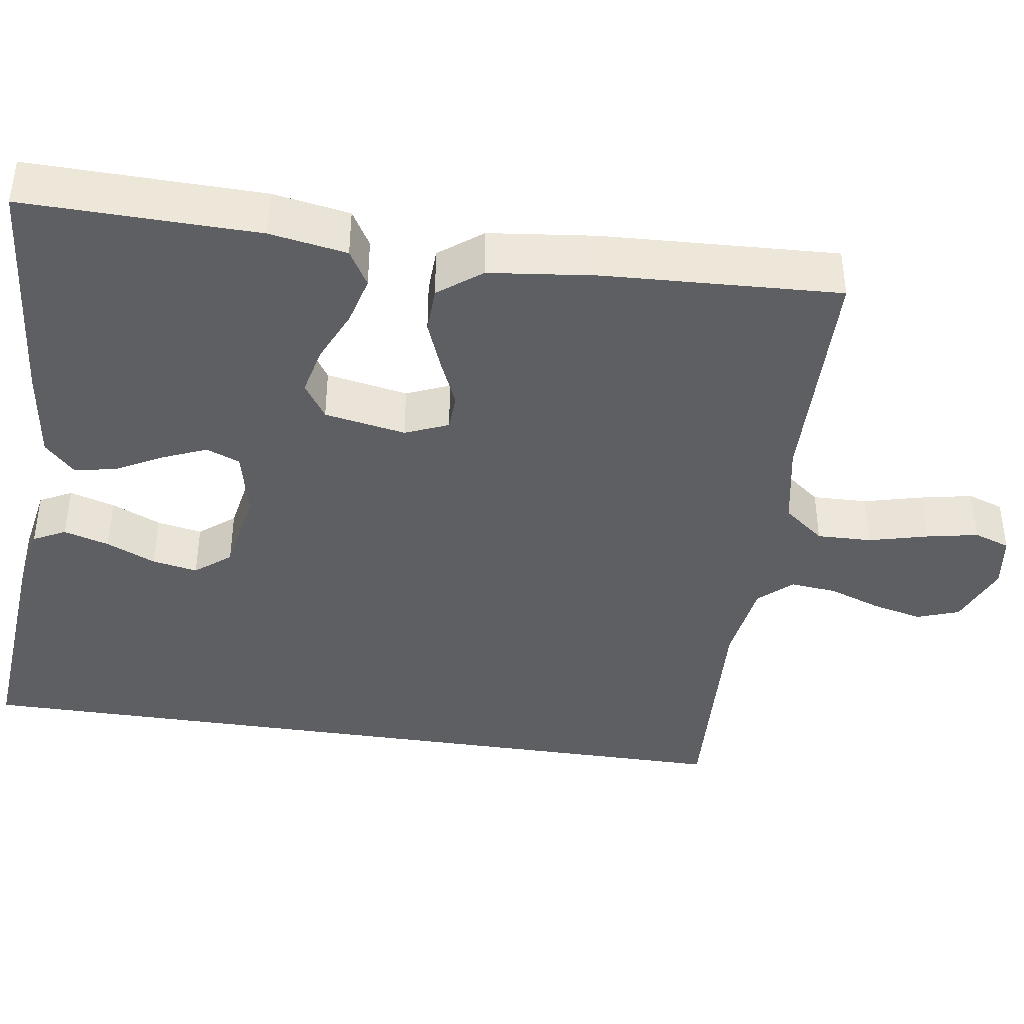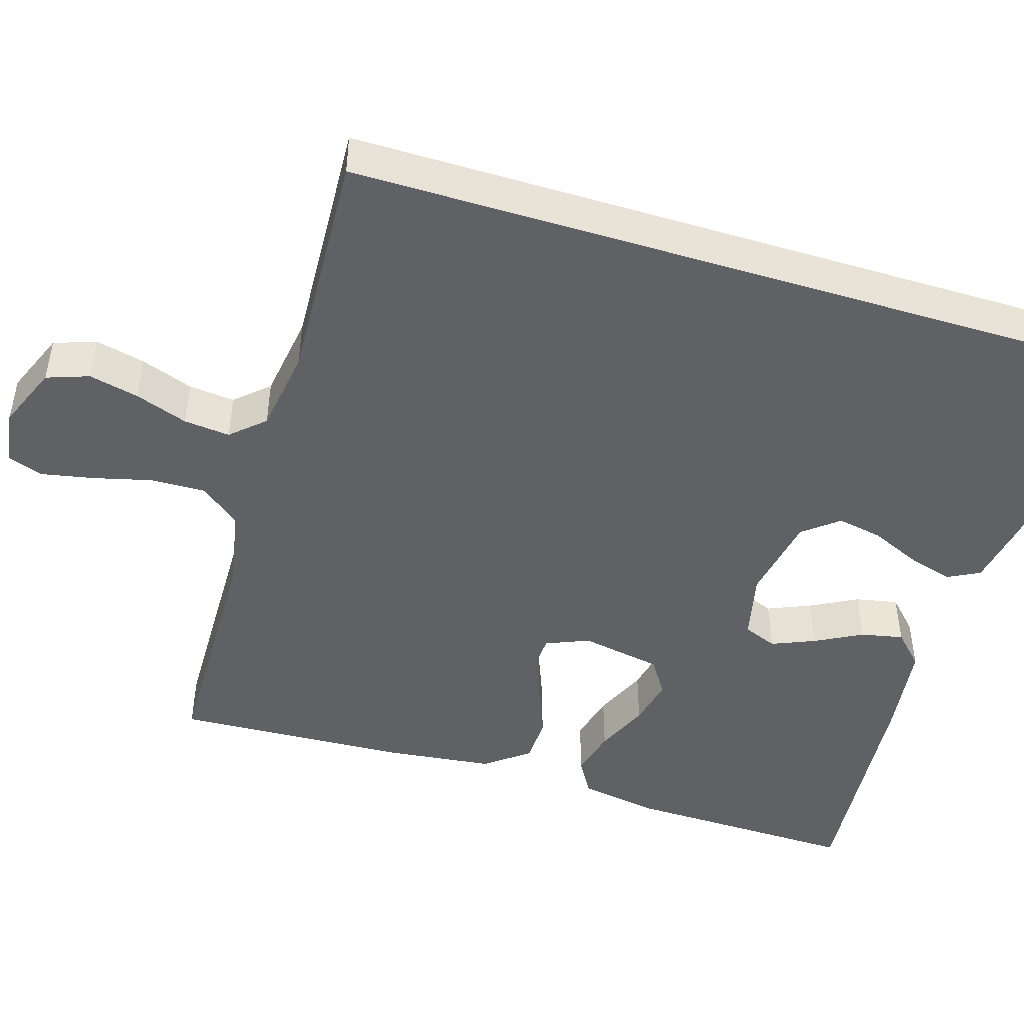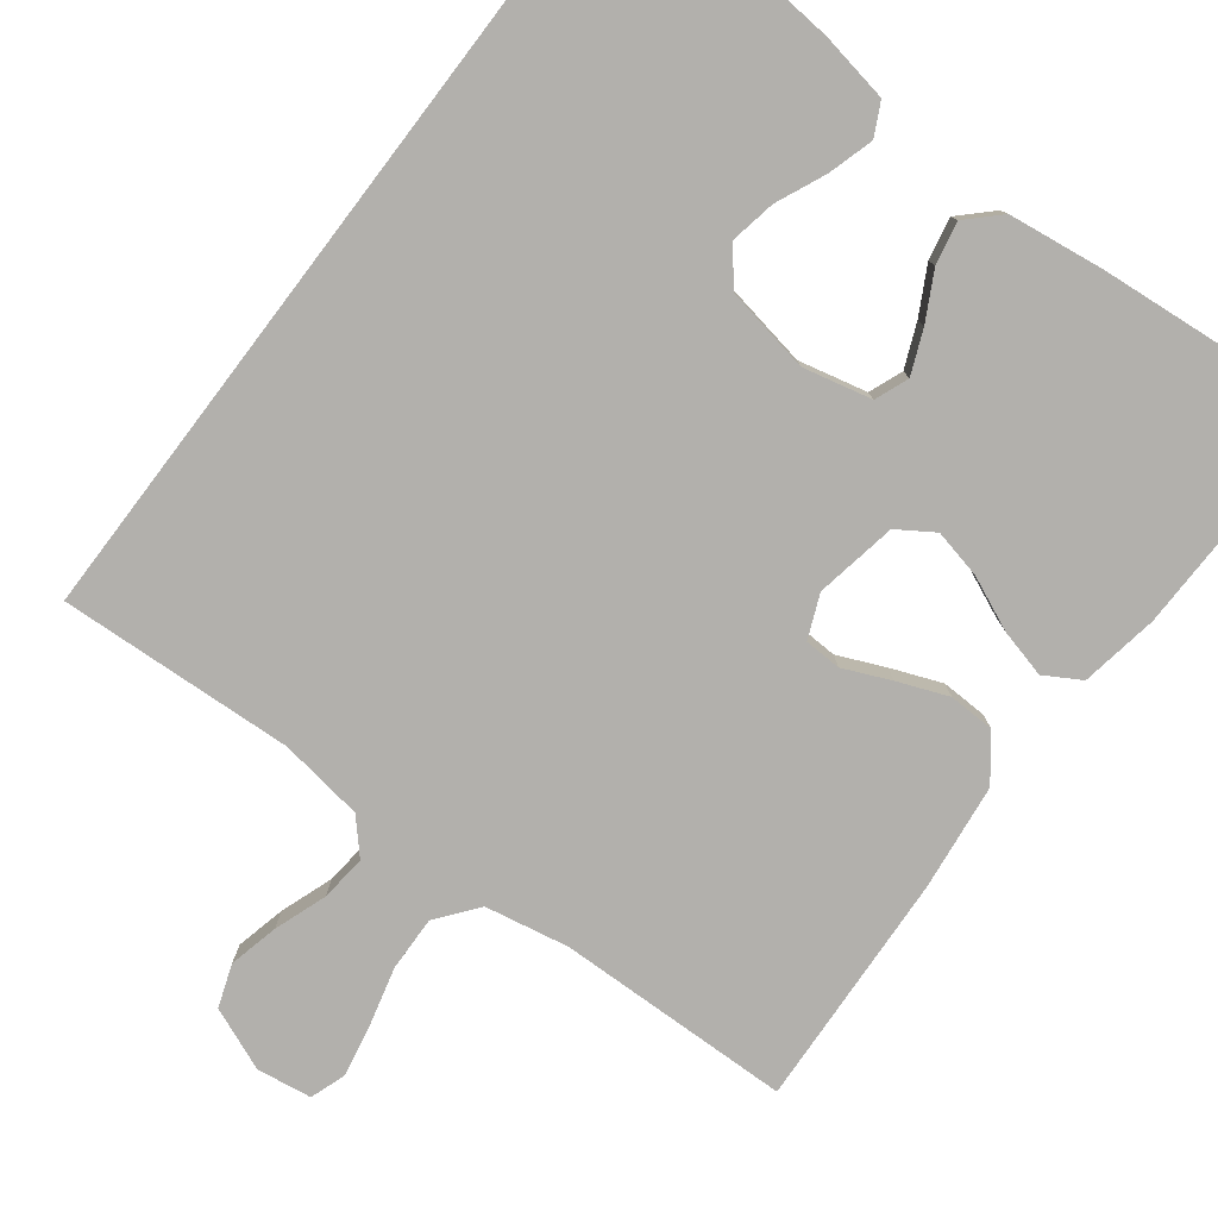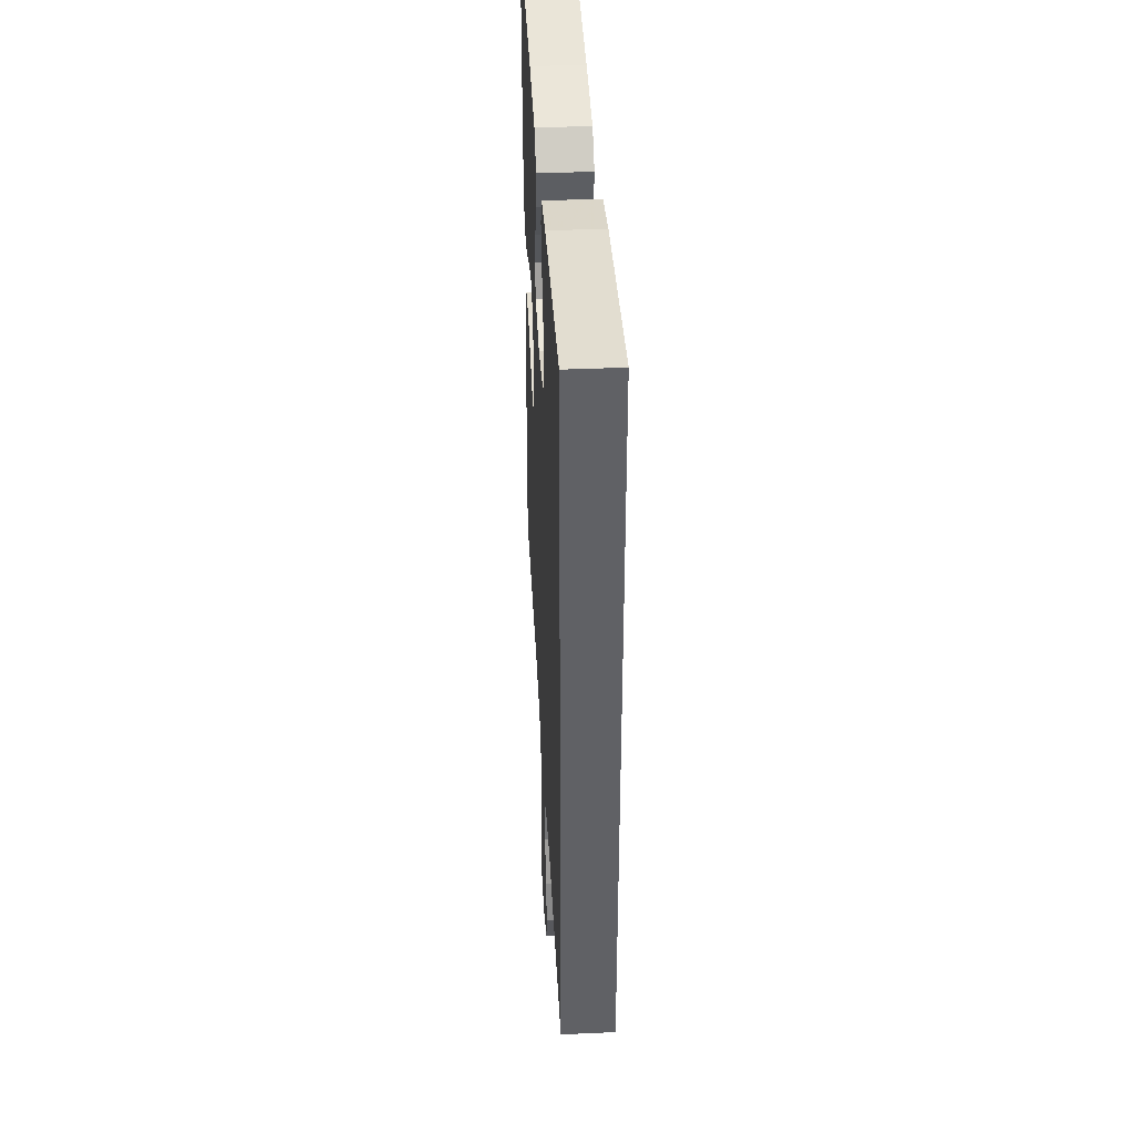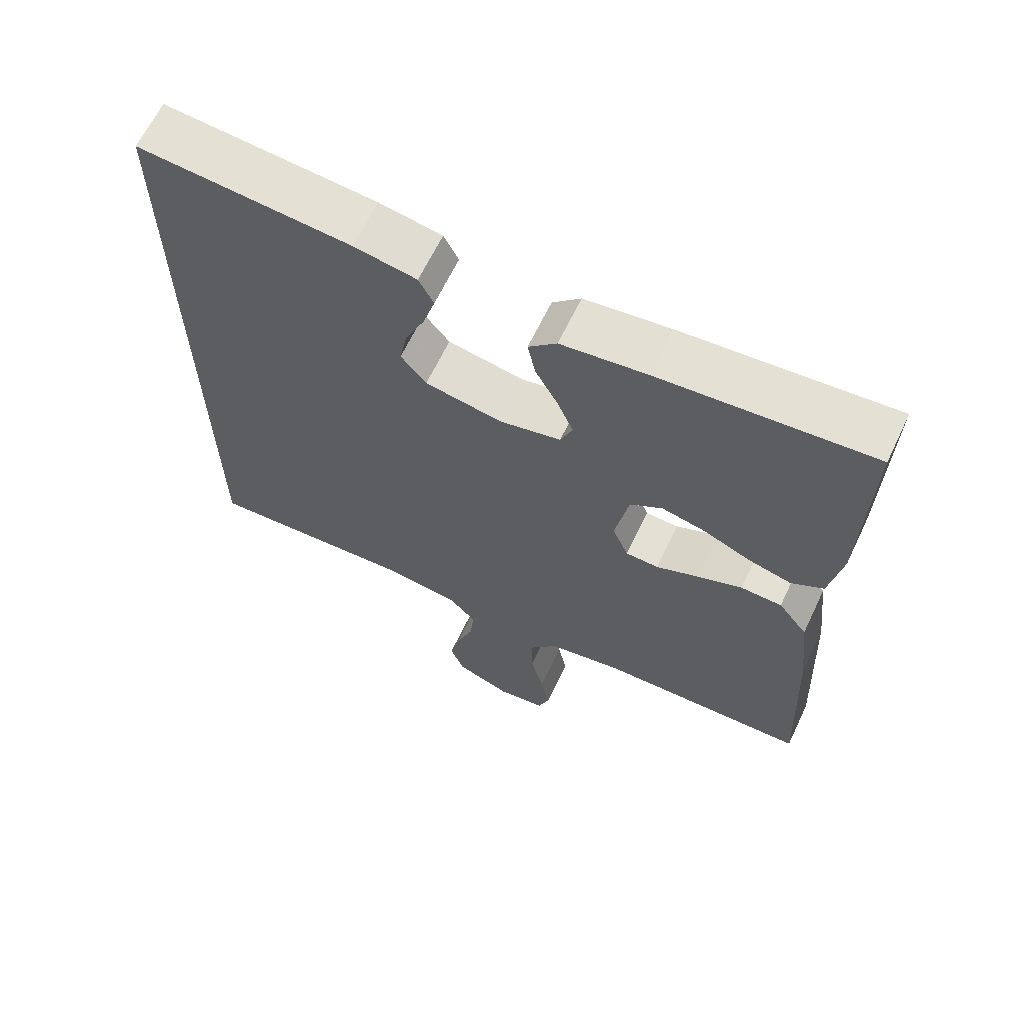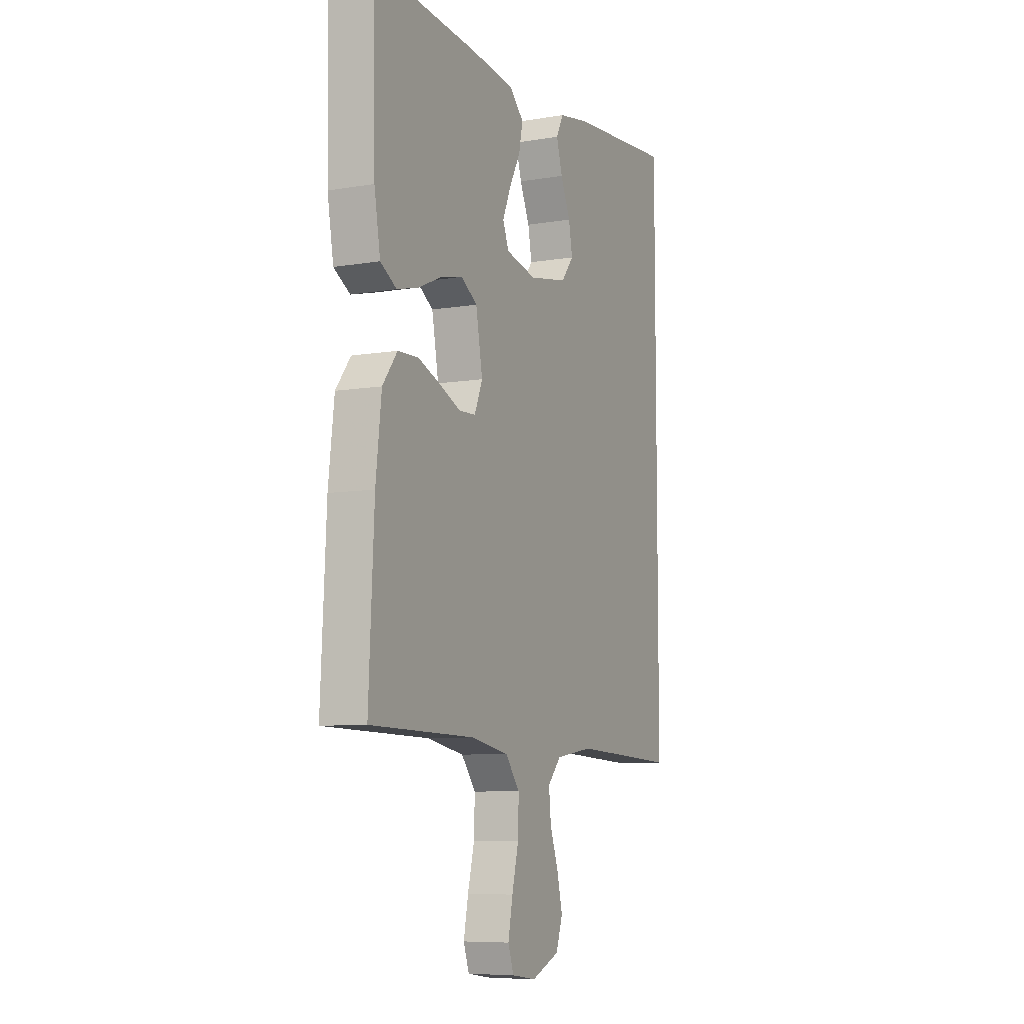
<metadata>
{"format":"obj","ext":"obj","renderer":"f3d","projection":"perspective","resolution":1024,"background":"white","views":[{"elev":-40.8,"azim":81.5,"up":"+Y"},{"elev":-47.0,"azim":-107.1,"up":"+Y"},{"elev":-78.8,"azim":-37.2,"up":"+Y"},{"elev":40.0,"azim":-93.1,"up":"+Z"},{"elev":65.0,"azim":25.5,"up":"+Z"},{"elev":-7.9,"azim":115.2,"up":"+Z"}]}
</metadata>
<code>
v -0.5 0.07 0.513
v -0.2 0.07 0.488
v -0.111 0.07 0.472
v -0.09 0.07 0.431
v -0.107 0.07 0.373
v -0.135 0.07 0.31
v -0.146 0.07 0.252
v -0.11 0.07 0.207
v 0 0.07 0.187
v 0.087 0.07 0.207
v 0.104 0.07 0.25
v 0.081 0.07 0.305
v 0.049 0.07 0.365
v 0.038 0.07 0.419
v 0.078 0.07 0.458
v 0.2 0.07 0.474
v 0.5 0.07 0.5
v 0.494 0.07 0.2
v 0.477 0.07 0.101
v 0.431 0.07 0.074
v 0.369 0.07 0.09
v 0.301 0.07 0.12
v 0.239 0.07 0.134
v 0.193 0.07 0.104
v 0.174 0.07 0
v 0.197 0.07 -0.055
v 0.244 0.07 -0.057
v 0.304 0.07 -0.031
v 0.368 0.07 -0.006
v 0.427 0.07 -0.008
v 0.469 0.07 -0.063
v 0.485 0.07 -0.2
v 0.5 0.07 -0.5
v 0.2 0.07 -0.506
v 0.093 0.07 -0.526
v 0.052 0.07 -0.578
v 0.054 0.07 -0.648
v 0.073 0.07 -0.723
v 0.086 0.07 -0.789
v 0.07 0.07 -0.835
v 0 0.07 -0.845
v -0.08 0.07 -0.812
v -0.099 0.07 -0.758
v -0.084 0.07 -0.694
v -0.06 0.07 -0.627
v -0.054 0.07 -0.568
v -0.092 0.07 -0.526
v -0.2 0.07 -0.51
v -0.5 0.07 -0.525
v -0.5 0 0.513
v -0.2 0 0.488
v -0.111 0 0.472
v -0.09 0 0.431
v -0.107 0 0.373
v -0.135 0 0.31
v -0.146 0 0.252
v -0.11 0 0.207
v 0 0 0.187
v 0.087 0 0.207
v 0.104 0 0.25
v 0.081 0 0.305
v 0.049 0 0.365
v 0.038 0 0.419
v 0.078 0 0.458
v 0.2 0 0.474
v 0.5 0 0.5
v 0.494 0 0.2
v 0.477 0 0.101
v 0.431 0 0.074
v 0.369 0 0.09
v 0.301 0 0.12
v 0.239 0 0.134
v 0.193 0 0.104
v 0.174 0 0
v 0.197 0 -0.055
v 0.244 0 -0.057
v 0.304 0 -0.031
v 0.368 0 -0.006
v 0.427 0 -0.008
v 0.469 0 -0.063
v 0.485 0 -0.2
v 0.5 0 -0.5
v 0.2 0 -0.506
v 0.093 0 -0.526
v 0.052 0 -0.578
v 0.054 0 -0.648
v 0.073 0 -0.723
v 0.086 0 -0.789
v 0.07 0 -0.835
v 0 0 -0.845
v -0.08 0 -0.812
v -0.099 0 -0.758
v -0.084 0 -0.694
v -0.06 0 -0.627
v -0.054 0 -0.568
v -0.092 0 -0.526
v -0.2 0 -0.51
v -0.5 0 -0.525
f 48 49 1 2
f 47 48 2
f 46 47 2
f 43 44 45
f 42 43 45
f 41 42 45
f 40 41 45
f 39 40 45
f 38 39 45
f 37 38 45
f 36 37 45 46
f 35 36 46
f 32 33 34
f 31 32 34
f 30 31 34
f 29 30 34
f 28 29 34
f 27 28 34
f 26 27 34 35
f 25 26 35 46
f 20 21 22
f 19 20 22
f 18 19 22
f 17 18 22
f 16 17 22
f 15 16 22
f 14 15 22
f 13 14 22
f 12 13 22
f 11 12 22 23
f 10 11 23 24
f 4 5 6
f 3 4 6
f 2 3 6
f 2 6 7
f 46 2 7
f 24 25 46
f 10 24 46
f 9 10 46
f 8 9 46
f 7 8 46
f 51 50 98 97
f 51 97 96
f 51 96 95
f 94 93 92
f 94 92 91
f 94 91 90
f 94 90 89
f 94 89 88
f 94 88 87
f 94 87 86
f 95 94 86 85
f 95 85 84
f 83 82 81
f 83 81 80
f 83 80 79
f 83 79 78
f 83 78 77
f 83 77 76
f 84 83 76 75
f 95 84 75 74
f 71 70 69
f 71 69 68
f 71 68 67
f 71 67 66
f 71 66 65
f 71 65 64
f 71 64 63
f 71 63 62
f 71 62 61
f 72 71 61 60
f 73 72 60 59
f 55 54 53
f 55 53 52
f 55 52 51
f 56 55 51
f 56 51 95
f 95 74 73
f 95 73 59
f 95 59 58
f 95 58 57
f 95 57 56
f 1 50 51 2
f 2 51 52 3
f 3 52 53 4
f 4 53 54 5
f 5 54 55 6
f 6 55 56 7
f 7 56 57 8
f 8 57 58 9
f 9 58 59 10
f 10 59 60 11
f 11 60 61 12
f 12 61 62 13
f 13 62 63 14
f 14 63 64 15
f 15 64 65 16
f 16 65 66 17
f 17 66 67 18
f 18 67 68 19
f 19 68 69 20
f 20 69 70 21
f 21 70 71 22
f 22 71 72 23
f 23 72 73 24
f 24 73 74 25
f 25 74 75 26
f 26 75 76 27
f 27 76 77 28
f 28 77 78 29
f 29 78 79 30
f 30 79 80 31
f 31 80 81 32
f 32 81 82 33
f 33 82 83 34
f 34 83 84 35
f 35 84 85 36
f 36 85 86 37
f 37 86 87 38
f 38 87 88 39
f 39 88 89 40
f 40 89 90 41
f 41 90 91 42
f 42 91 92 43
f 43 92 93 44
f 44 93 94 45
f 45 94 95 46
f 46 95 96 47
f 47 96 97 48
f 48 97 98 49
f 49 98 50 1

</code>
